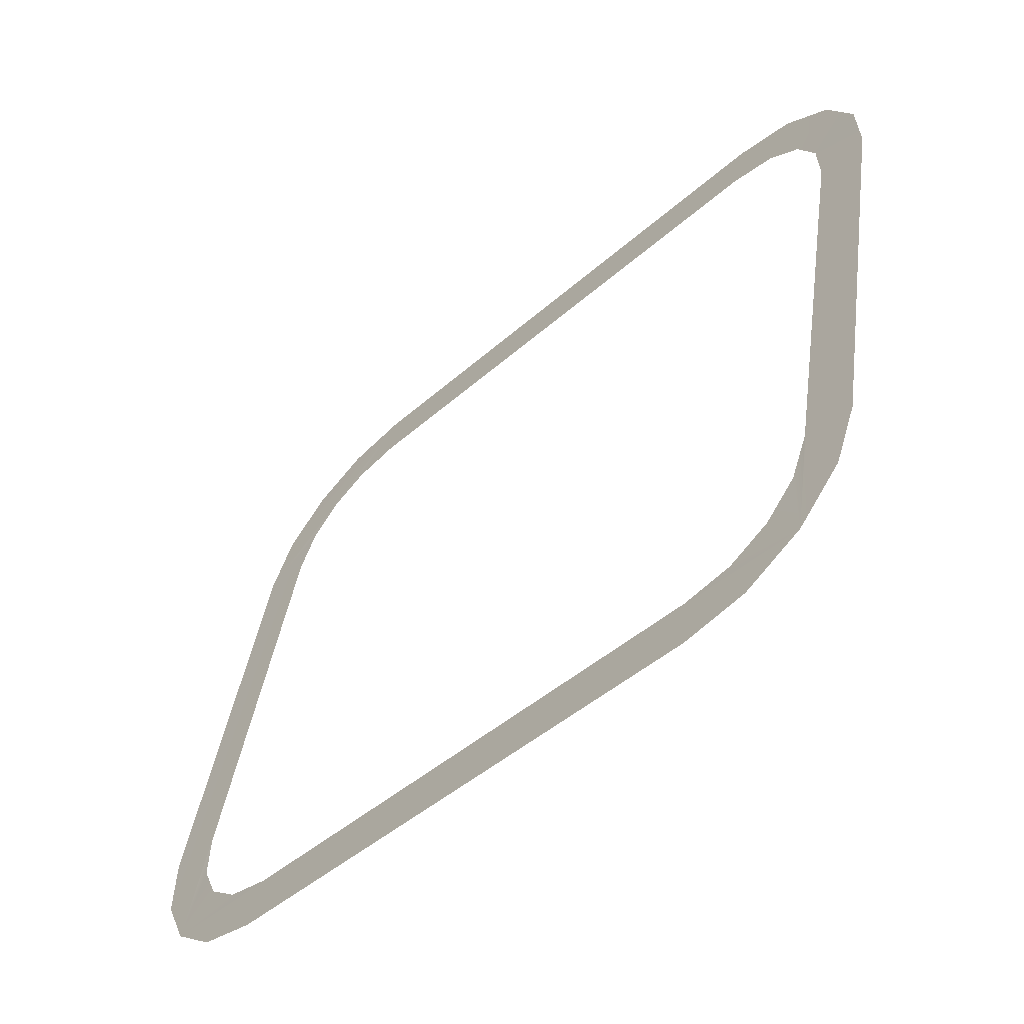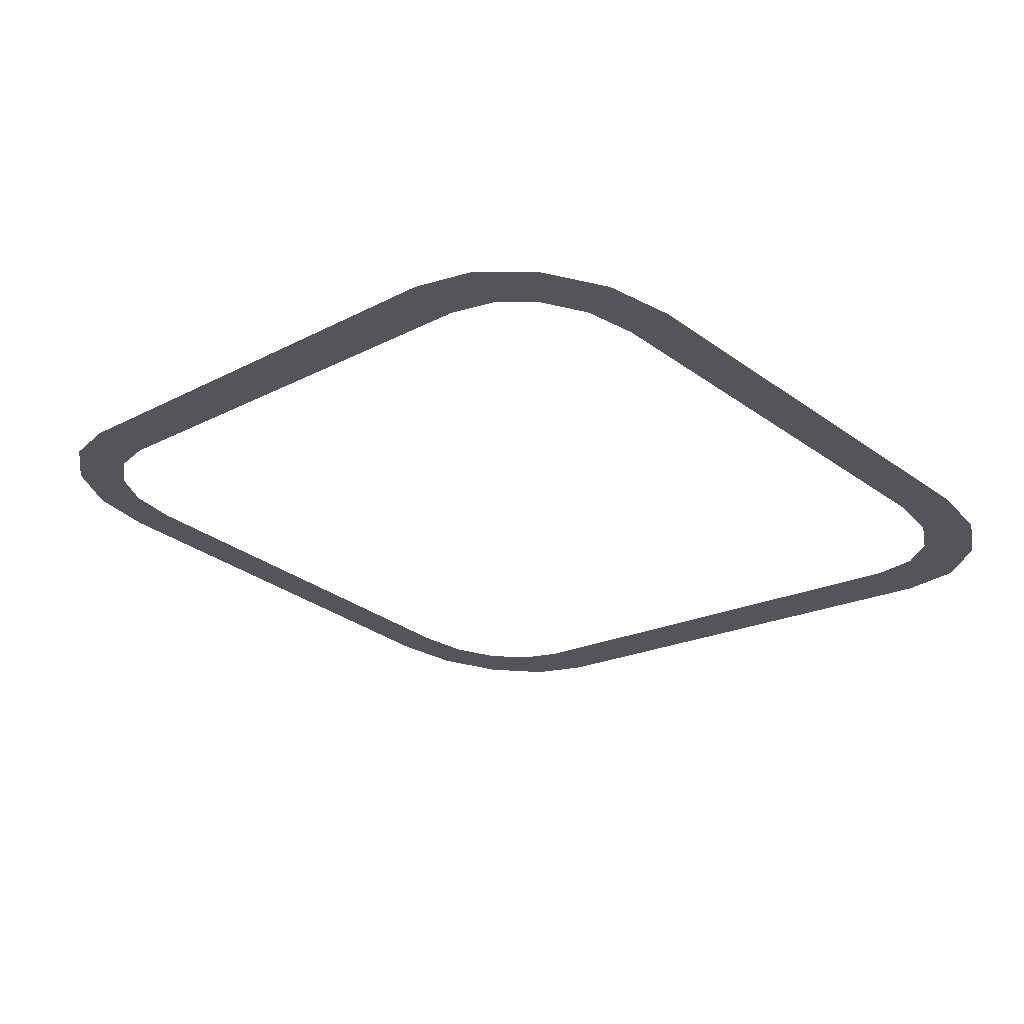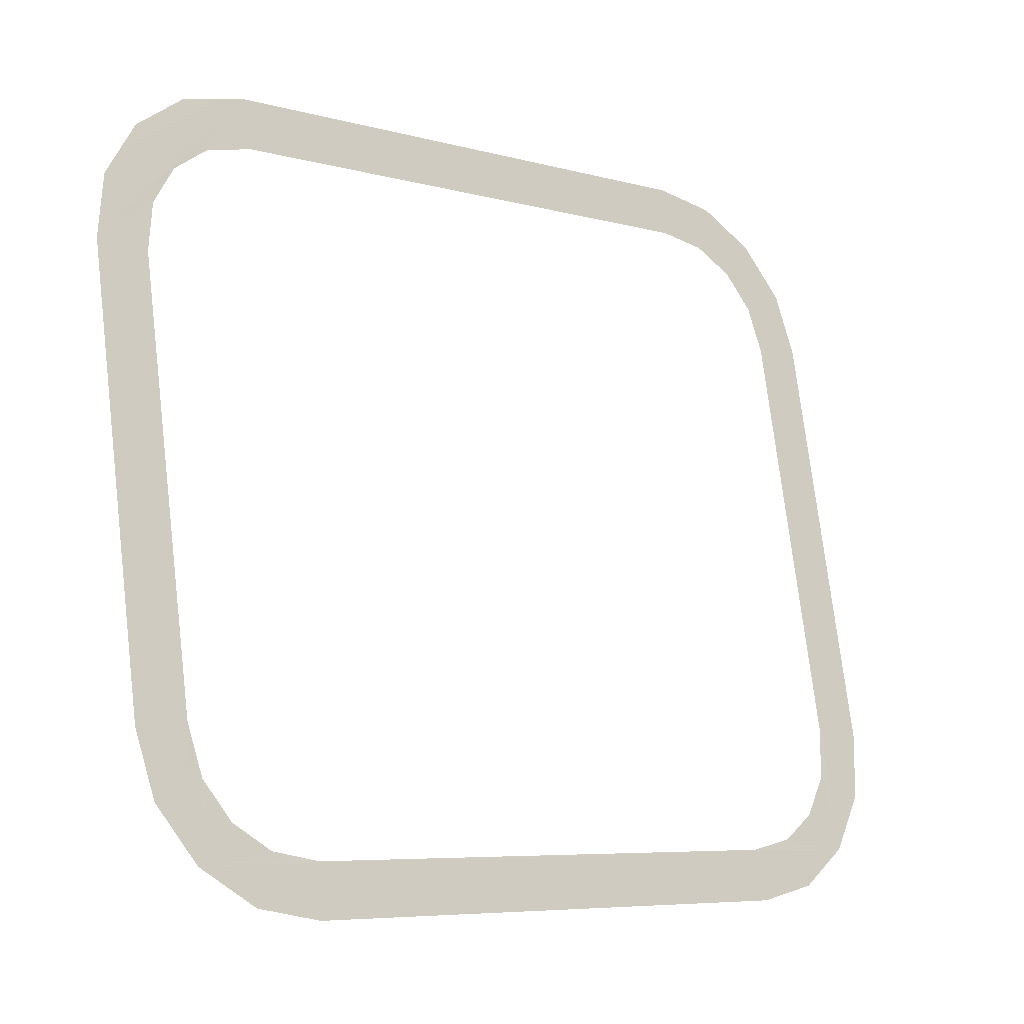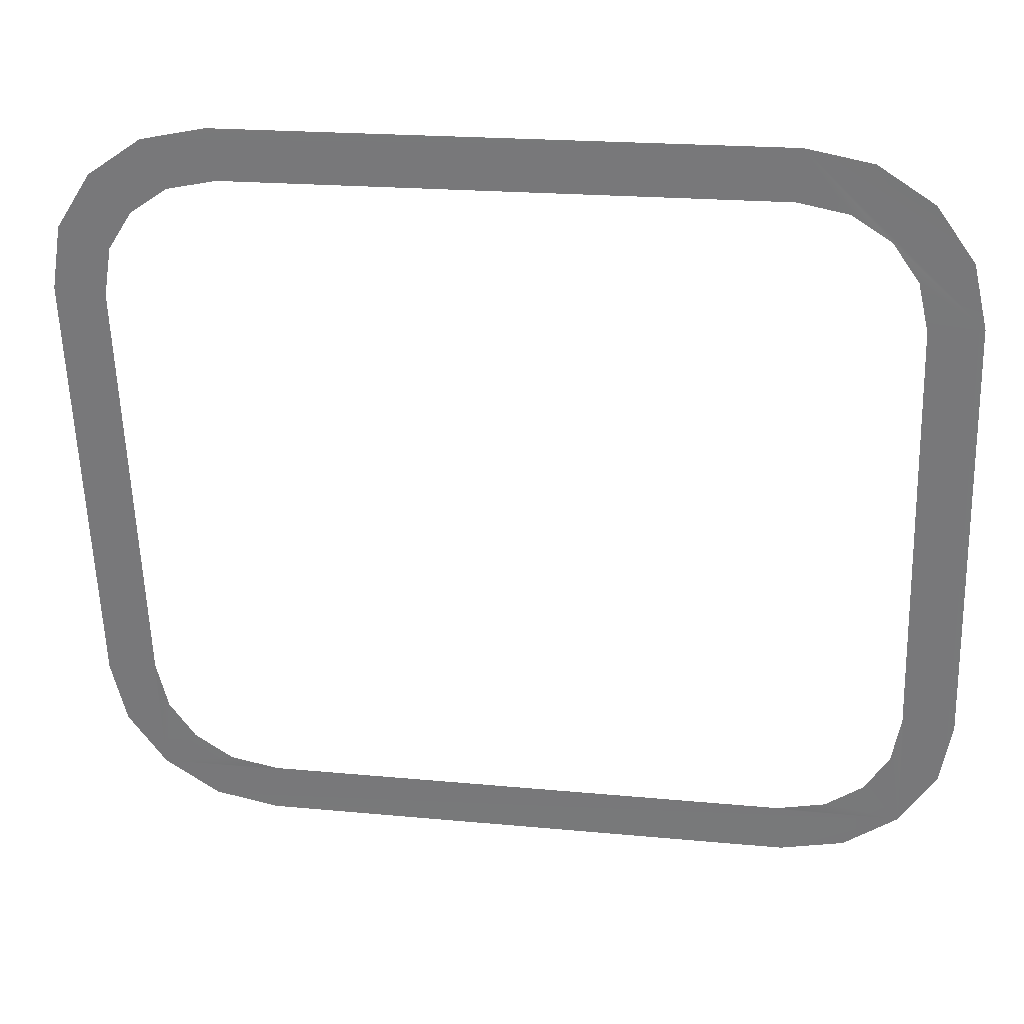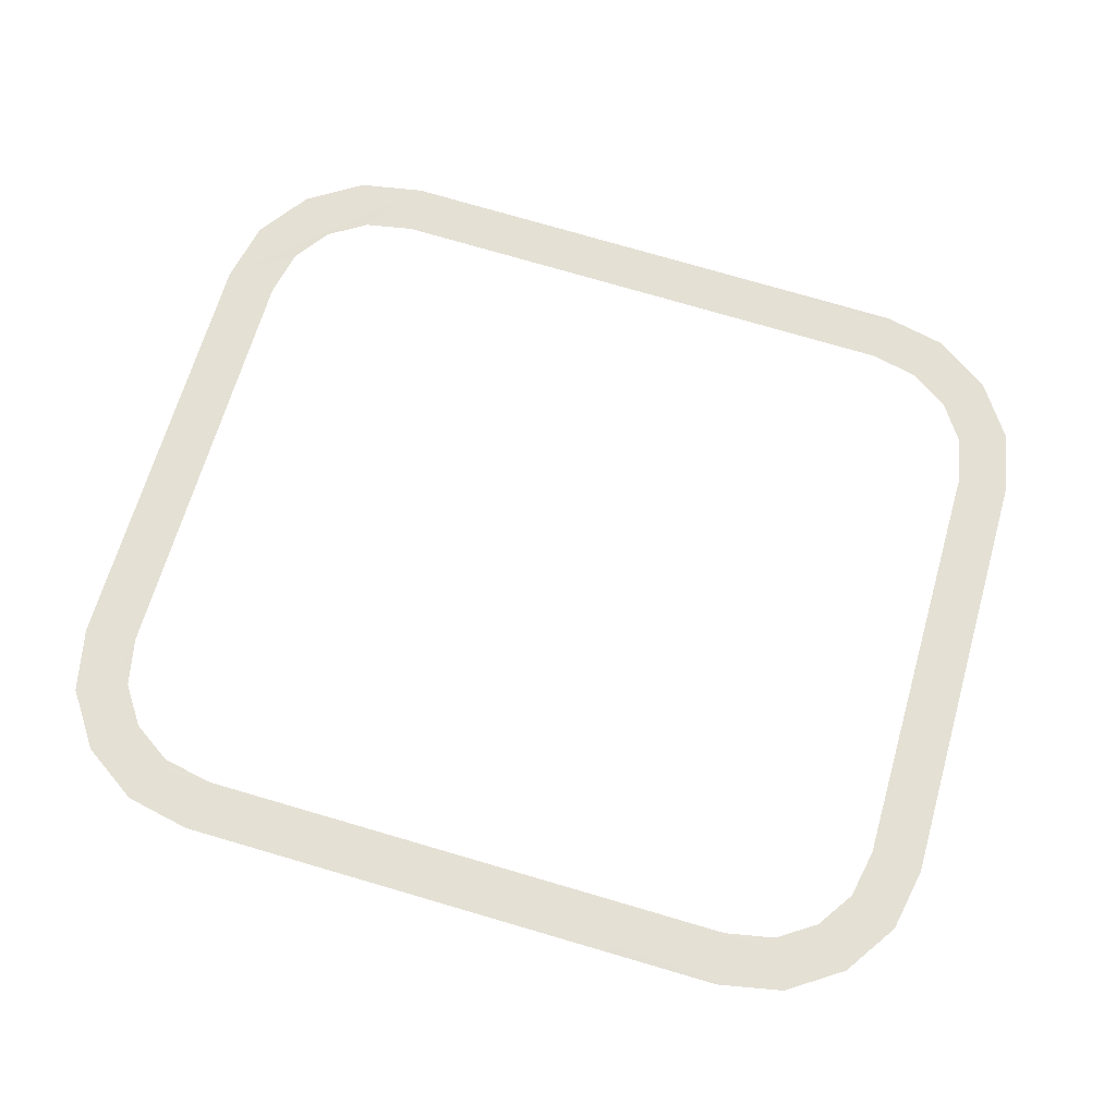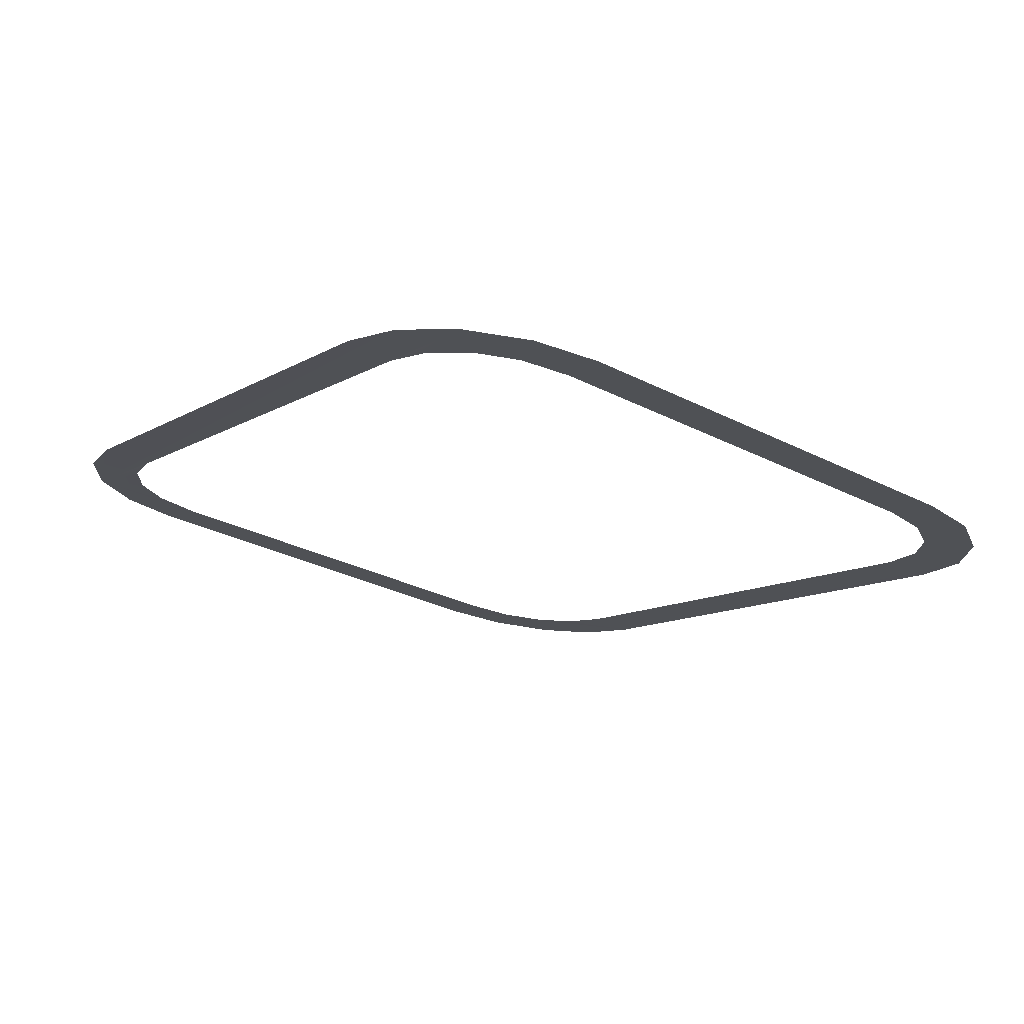
<metadata>
{"format":"obj","ext":"obj","renderer":"f3d","projection":"perspective","resolution":1024,"background":"white","views":[{"elev":-44.0,"azim":46.2,"up":"+Y"},{"elev":-17.9,"azim":46.7,"up":"+Z"},{"elev":-6.6,"azim":-39.2,"up":"+Y"},{"elev":19.8,"azim":-169.9,"up":"+Y"},{"elev":77.2,"azim":16.2,"up":"+Z"},{"elev":-11.5,"azim":54.6,"up":"+Z"}]}
</metadata>
<code>
o #ID114
v 0.1928 0.3679 0.5035
v 0.1931 0.3548 0.506
v 0.1928 0.3564 0.5057
v 0.1941 0.3678 0.5036
v 0.1941 0.3534 0.5063
v 0.1944 0.3691 0.5033
v 0.1941 0.3566 0.5057
v 0.1951 0.3701 0.5031
v 0.1944 0.3553 0.5059
v 0.1972 0.3723 0.5027
v 0.1961 0.3537 0.5063
v 0.1974 0.3534 0.5063
v 0.1951 0.3543 0.5061
v 0.1931 0.3696 0.5032
v 0.1961 0.3707 0.503
v 0.2148 0.3534 0.5063
v 0.2115 0.3534 0.5063
v 0.1941 0.371 0.5029
v 0.1974 0.371 0.5029
v 0.2138 0.3543 0.5061
v 0.2145 0.3553 0.5059
v 0.2128 0.3537 0.5063
v 0.2134 0.3524 0.5065
v 0.1955 0.372 0.5027
v 0.2115 0.371 0.5029
v 0.2148 0.3566 0.5057
v 0.2117 0.3521 0.5066
v 0.2134 0.372 0.5027
v 0.2148 0.3678 0.5036
v 0.1972 0.3521 0.5066
v 0.2117 0.3723 0.5027
v 0.2128 0.3707 0.503
v 0.2138 0.3701 0.5031
v 0.2158 0.3548 0.506
v 0.2161 0.3564 0.5057
v 0.2161 0.3679 0.5035
v 0.1955 0.3524 0.5065
v 0.2148 0.371 0.5029
v 0.2145 0.3691 0.5033
v 0.2158 0.3696 0.5032
f 1 2 3
f 3 2 1
f 2 4 5
f 5 4 2
f 4 2 1
f 1 2 4
f 6 4 1
f 1 4 6
f 4 7 5
f 5 7 4
f 8 6 1
f 1 6 8
f 7 9 5
f 5 9 7
f 10 8 1
f 1 8 10
f 5 11 12
f 12 11 5
f 11 5 13
f 13 5 11
f 13 5 9
f 9 5 13
f 10 1 14
f 14 1 10
f 10 15 8
f 8 15 10
f 12 16 5
f 5 16 12
f 16 12 17
f 17 12 16
f 10 14 18
f 18 14 10
f 10 19 15
f 15 19 10
f 16 20 21
f 21 20 16
f 20 16 22
f 22 16 20
f 22 16 17
f 17 16 22
f 16 23 5
f 5 23 16
f 10 18 24
f 24 18 10
f 10 25 19
f 19 25 10
f 26 16 21
f 21 16 26
f 5 23 27
f 27 23 5
f 10 28 25
f 25 28 10
f 29 16 26
f 26 16 29
f 5 27 30
f 30 27 5
f 31 28 10
f 10 28 31
f 32 28 33
f 33 28 32
f 28 32 25
f 25 32 28
f 29 34 16
f 16 34 29
f 34 29 35
f 35 29 34
f 35 29 36
f 36 29 35
f 5 30 37
f 37 30 5
f 33 38 39
f 39 38 33
f 38 33 28
f 28 33 38
f 39 36 29
f 29 36 39
f 38 40 39
f 39 40 38
f 40 36 39
f 39 36 40

</code>
